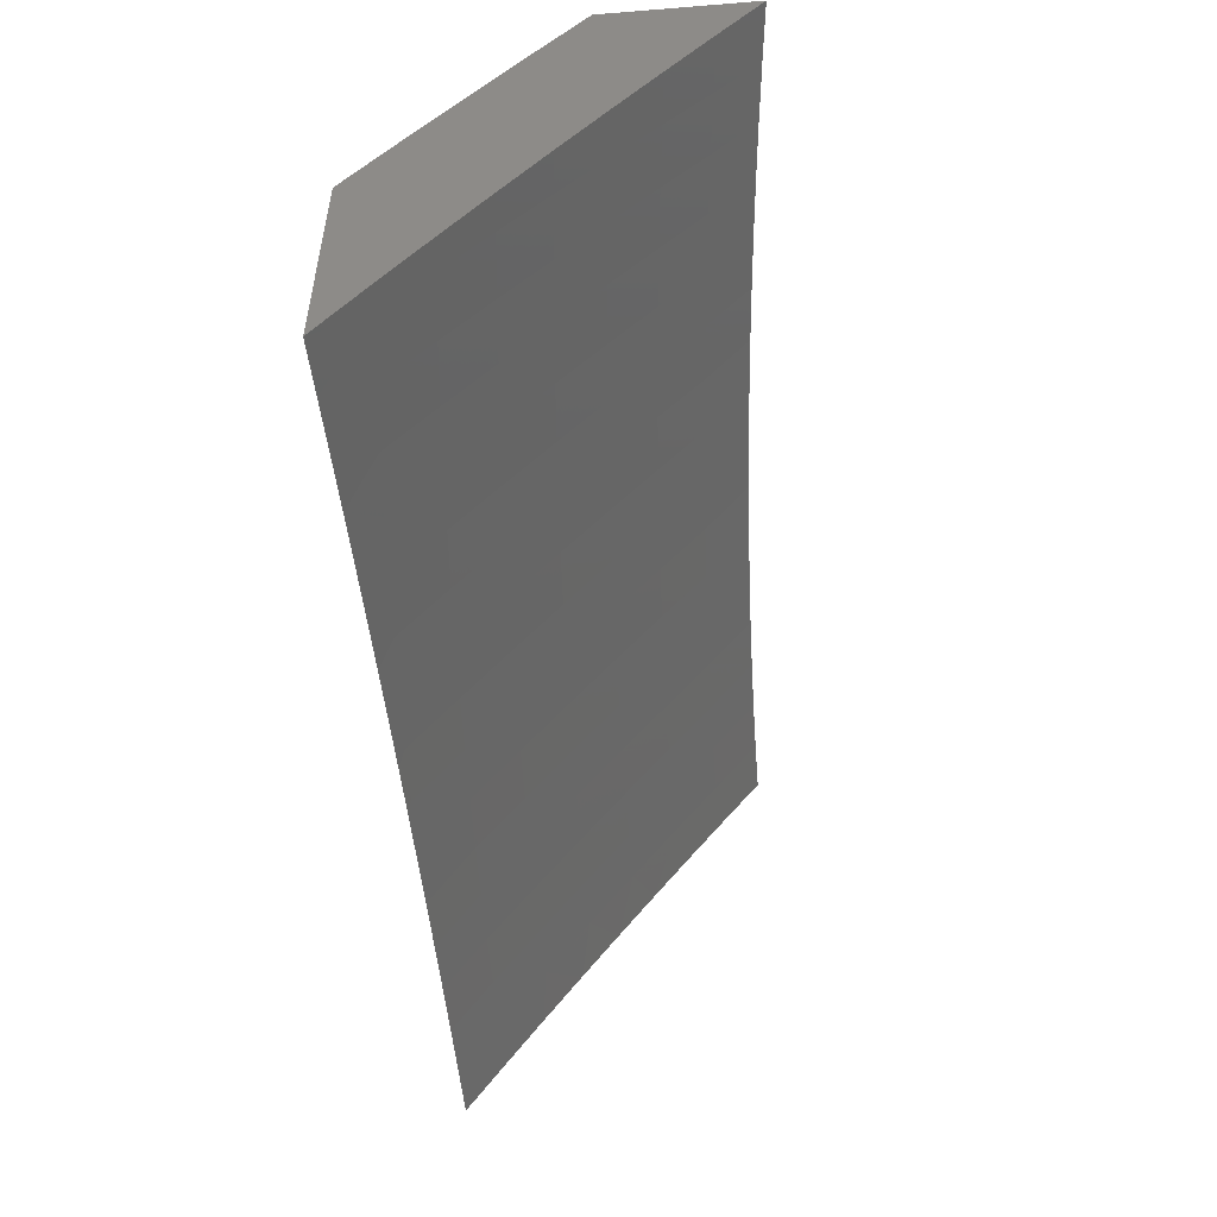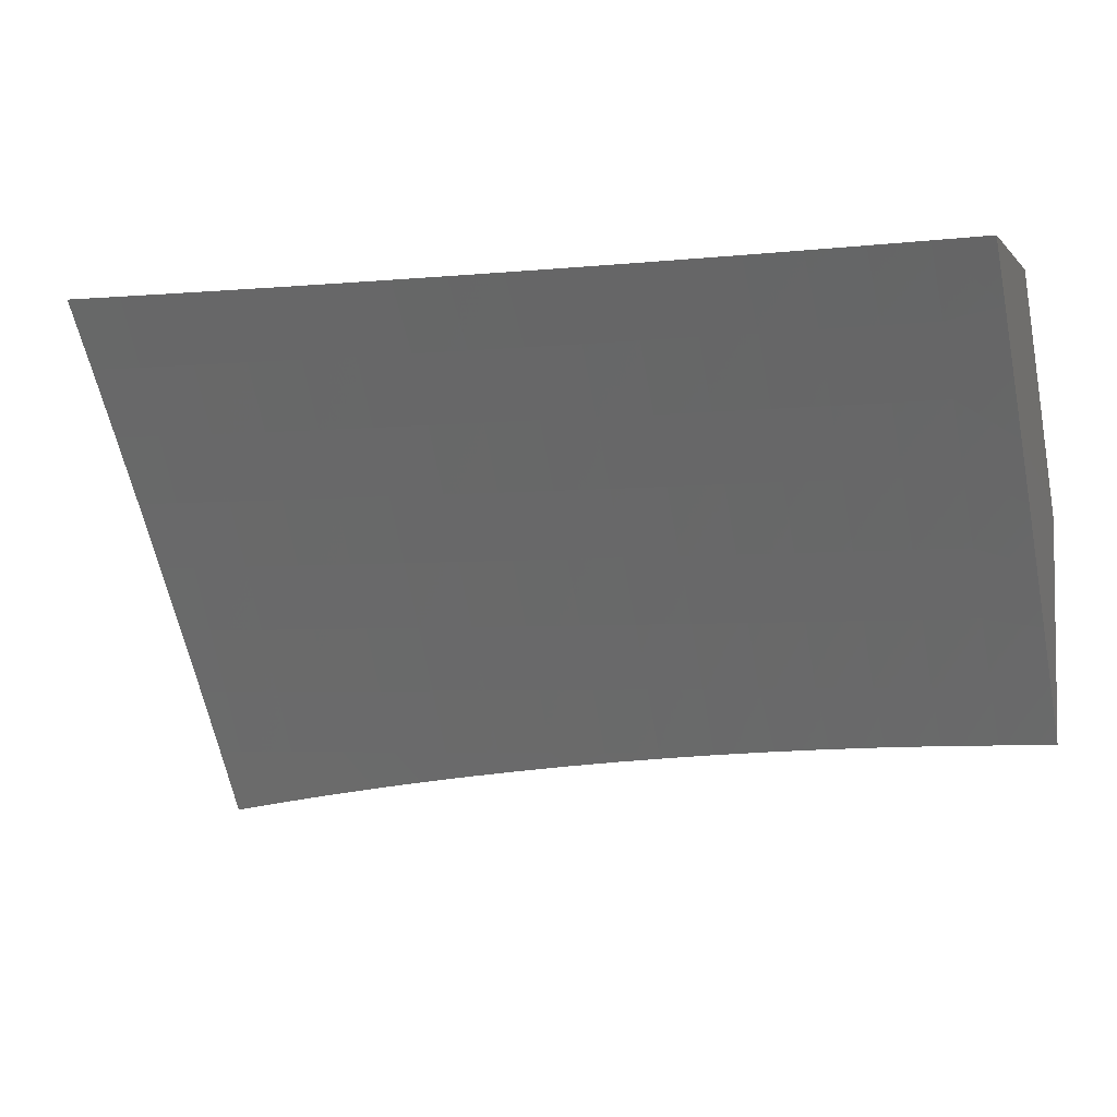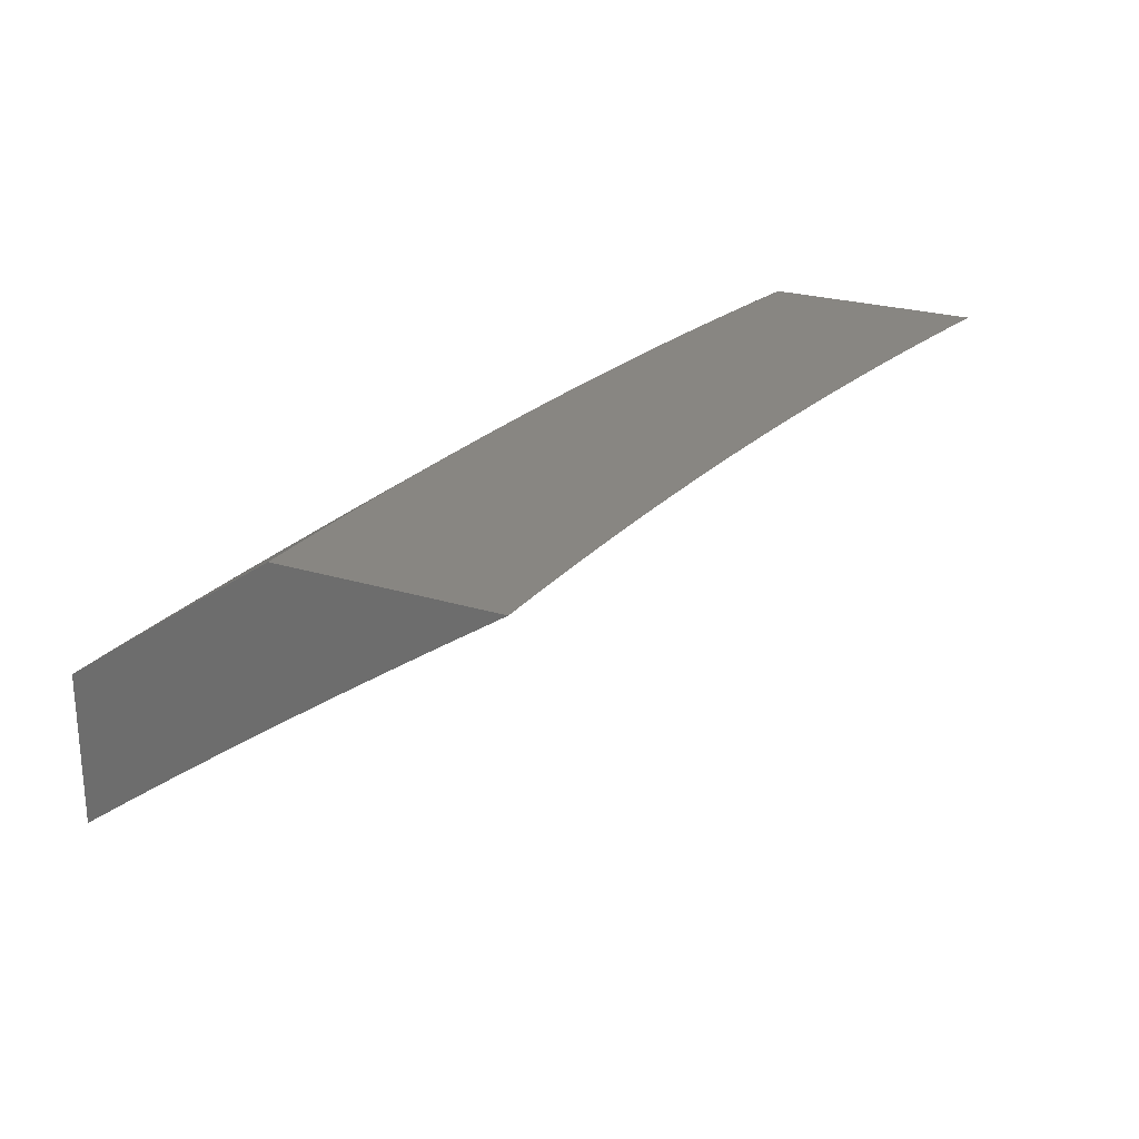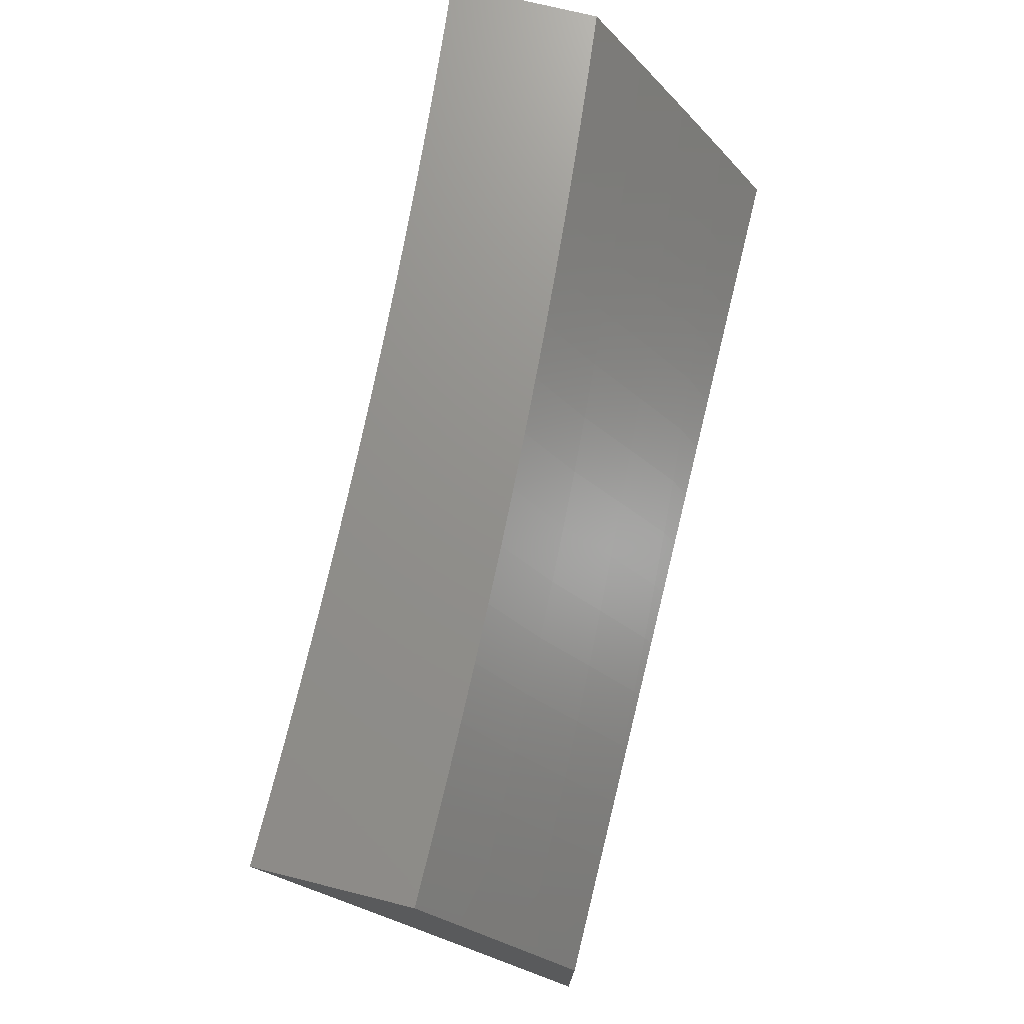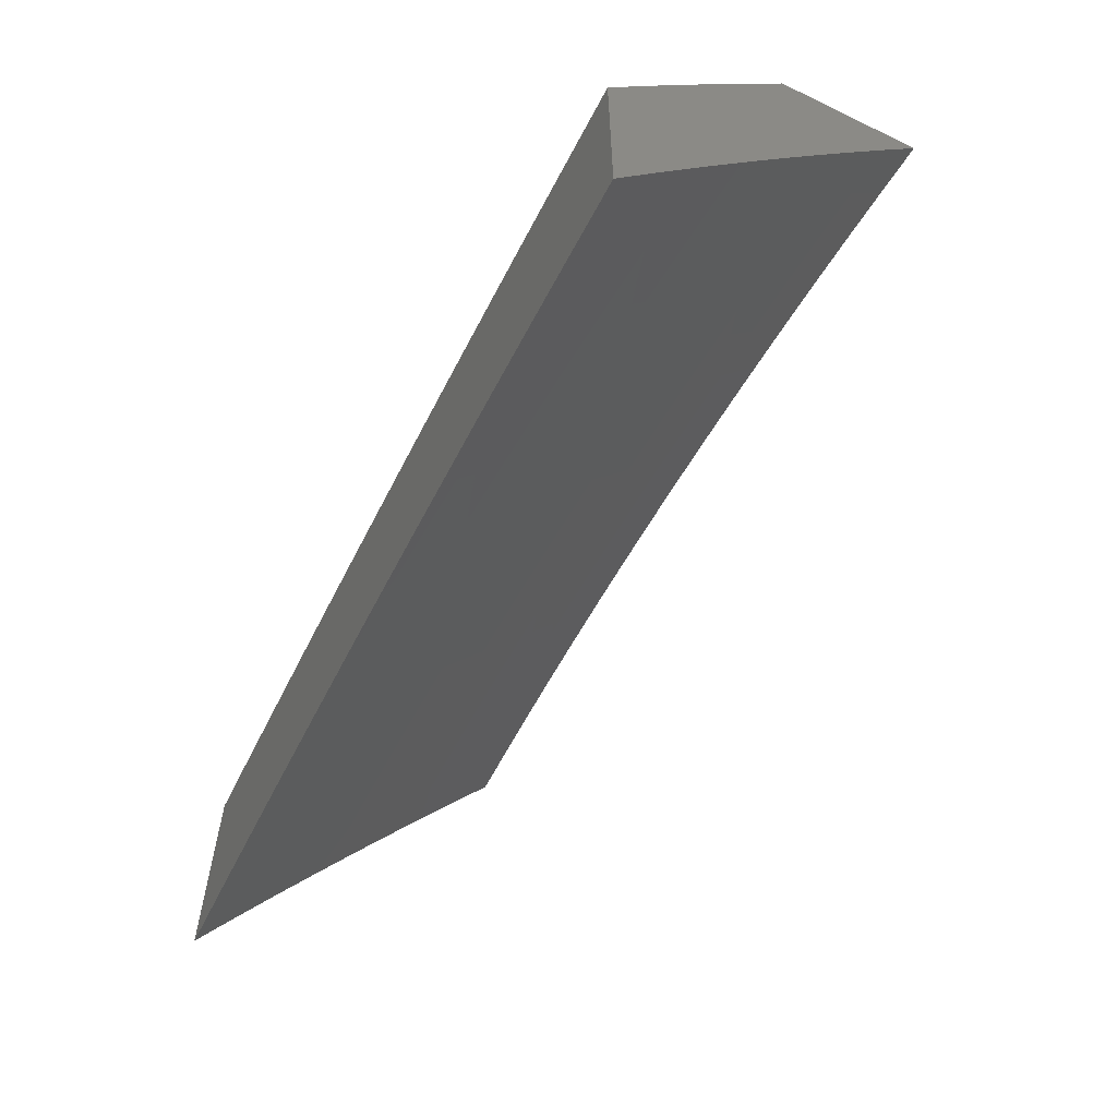
<metadata>
{"format":"stl","ext":"stl","renderer":"f3d","projection":"perspective","resolution":1024,"background":"white","views":[{"elev":-52.6,"azim":-85.1,"up":"+Z"},{"elev":-4.5,"azim":21.2,"up":"+Z"},{"elev":23.8,"azim":117.4,"up":"+Y"},{"elev":72.6,"azim":104.0,"up":"+Z"},{"elev":-60.0,"azim":-116.2,"up":"+Z"}]}
</metadata>
<code>
# stl→obj: 233 verts, 462 faces
v -1 8.779 7
v -0.9377 8.785 7
v -1 8.835 6.921
v -0.9425 8.841 6.921
v -1 8.891 6.841
v -0.9483 8.896 6.841
v -1 8.946 6.761
v -0.9541 8.95 6.761
v -1 9 6.68
v -0.938 9 6.69
v -0.8896 8.957 6.761
v -0.8759 9 6.699
v -0.8251 8.963 6.761
v -0.8136 9 6.707
v -0.7608 8.968 6.761
v -0.7513 9 6.715
v -0.6966 8.973 6.761
v -0.689 9 6.722
v -0.6325 8.978 6.761
v -0.6265 9 6.728
v -0.5686 8.982 6.761
v -0.5641 9 6.734
v -0.5048 8.985 6.761
v -0.5015 9 6.739
v -0.4411 8.989 6.761
v -0.439 9 6.744
v -0.3776 8.991 6.761
v -0.3763 9 6.748
v -0.3143 8.994 6.761
v -0.3137 9 6.751
v -0.2509 8.996 6.761
v -0.251 9 6.754
v -0.1883 9 6.756
v -0.1882 8.997 6.761
v -0.1255 9 6.758
v -0.1255 8.998 6.761
v -0.06278 9 6.759
v -0.06277 8.999 6.761
v 0 9 6.759
v 0 8.959 6.82
v -0.0623 8.944 6.841
v 0 8.917 6.88
v -0.06184 8.889 6.921
v 0 8.875 6.94
v -0.06263 8.833 7
v 0 8.833 7
v -0.8754 8.791 7
v -0.8787 8.847 6.921
v -0.8841 8.902 6.841
v -0.8201 8.908 6.841
v -0.813 8.797 7
v -0.815 8.853 6.921
v -0.7561 8.914 6.841
v -0.7506 8.802 7
v -0.7515 8.858 6.921
v -0.6923 8.919 6.841
v -0.6882 8.807 7
v -0.6881 8.863 6.921
v -0.6287 8.923 6.841
v -0.6257 8.812 7
v -0.6248 8.868 6.921
v -0.5651 8.927 6.841
v -0.5633 8.816 7
v -0.5616 8.872 6.921
v -0.5017 8.931 6.841
v -0.5007 8.819 7
v -0.4986 8.876 6.921
v -0.4385 8.934 6.841
v -0.4382 8.822 7
v -0.4357 8.879 6.921
v -0.3753 8.937 6.841
v -0.3756 8.825 7
v -0.373 8.881 6.921
v -0.3124 8.939 6.841
v -0.2494 8.941 6.841
v -0.187 8.942 6.841
v -0.3131 8.828 7
v -0.3105 8.884 6.921
v -0.248 8.886 6.921
v -0.1858 8.887 6.921
v -0.1246 8.943 6.841
v -0.2505 8.829 7
v -0.1879 8.831 7
v -0.1253 8.832 7
v -0.1238 8.888 6.921
v 0 8.667 7
v -0.06264 8.666 7
v -1.738e-34 8.71 6.94
v -0.06171 8.717 6.93
v -2.553e-34 8.752 6.88
v -0.06206 8.766 6.86
v -2.659e-34 8.795 6.82
v -0.06241 8.815 6.79
v -2.269e-34 8.836 6.76
v -0.06275 8.864 6.719
v -1.596e-34 8.878 6.699
v -0.06309 8.912 6.648
v -8.51e-35 8.919 6.638
v -0.06343 8.959 6.577
v -2.482e-35 8.96 6.577
v -0.06276 9 6.515
v 0 9 6.515
v -0.1236 8.716 6.93
v -0.1253 8.666 7
v -0.1856 8.715 6.93
v -0.1879 8.665 7
v -0.2478 8.713 6.93
v -0.2505 8.663 7
v -0.3102 8.712 6.93
v -0.3131 8.661 7
v -0.3728 8.709 6.93
v -0.3757 8.659 7
v -0.4354 8.706 6.93
v -0.4382 8.656 7
v -0.4983 8.703 6.93
v -0.5008 8.653 7
v -0.5612 8.7 6.93
v -0.5633 8.649 7
v -0.6244 8.695 6.93
v -0.6258 8.645 7
v -0.6876 8.691 6.93
v -0.6882 8.64 7
v -0.751 8.686 6.93
v -0.7506 8.636 7
v -0.8145 8.68 6.93
v -0.813 8.63 7
v -0.8782 8.674 6.93
v -0.8754 8.624 7
v -0.9419 8.668 6.93
v -0.9377 8.618 7
v -1 8.662 6.93
v -1 8.611 7
v -1 8.712 6.86
v -0.9473 8.717 6.86
v -0.8832 8.724 6.86
v -0.8192 8.73 6.86
v -0.7553 8.735 6.86
v -0.6915 8.74 6.86
v -0.6279 8.745 6.86
v -0.5644 8.749 6.86
v -0.5011 8.753 6.86
v -0.4379 8.756 6.86
v -0.3749 8.759 6.86
v -0.312 8.761 6.86
v -0.2493 8.763 6.86
v -0.1867 8.765 6.86
v -0.1243 8.766 6.86
v -1 8.761 6.79
v -0.9526 8.766 6.79
v -0.8881 8.773 6.79
v -0.8238 8.779 6.79
v -0.7595 8.784 6.79
v -0.6954 8.789 6.79
v -0.6314 8.794 6.79
v -0.5676 8.798 6.79
v -0.5039 8.802 6.79
v -0.4404 8.805 6.79
v -0.377 8.808 6.79
v -0.3137 8.81 6.79
v -0.2507 8.812 6.79
v -0.1877 8.814 6.79
v -0.125 8.815 6.79
v -1 8.81 6.719
v -0.9578 8.815 6.719
v -0.893 8.821 6.719
v -0.8283 8.827 6.719
v -0.7637 8.833 6.719
v -0.6992 8.838 6.719
v -0.6349 8.842 6.719
v -0.5707 8.847 6.719
v -0.5067 8.85 6.719
v -0.4428 8.854 6.719
v -0.3791 8.856 6.719
v -0.3155 8.859 6.719
v -0.252 8.861 6.719
v -0.1888 8.862 6.719
v -0.1257 8.863 6.719
v -1 8.858 6.648
v -0.963 8.862 6.648
v -0.8978 8.869 6.648
v -0.8328 8.875 6.648
v -0.7678 8.88 6.648
v -0.703 8.886 6.648
v -0.6384 8.89 6.648
v -0.5738 8.894 6.648
v -0.5094 8.898 6.648
v -0.4452 8.901 6.648
v -0.3811 8.904 6.648
v -0.3172 8.907 6.648
v -0.2534 8.909 6.648
v -0.1898 8.91 6.648
v -0.1264 8.911 6.648
v -1 8.906 6.577
v -0.9682 8.909 6.577
v -0.9026 8.916 6.577
v -0.8372 8.922 6.577
v -0.7719 8.928 6.577
v -0.7068 8.933 6.577
v -0.6418 8.938 6.577
v -0.5769 8.942 6.577
v -0.5122 8.946 6.577
v -0.4476 8.949 6.577
v -0.3831 8.952 6.577
v -0.3189 8.954 6.577
v -0.2548 8.956 6.577
v -0.1908 8.958 6.577
v -0.127 8.959 6.577
v -1 8.953 6.505
v -0.9732 8.956 6.505
v -0.9074 8.963 6.505
v -0.8416 8.969 6.505
v -0.776 8.975 6.505
v -0.7105 8.98 6.505
v -0.6451 8.984 6.505
v -0.5799 8.989 6.505
v -0.5148 8.992 6.505
v -0.4499 8.996 6.505
v -0.3851 8.999 6.505
v -0.3137 9 6.507
v -0.251 9 6.51
v -0.1883 9 6.512
v -0.1255 9 6.514
v -1 9 6.433
v -0.938 9 6.443
v -0.876 9 6.452
v -0.8138 9 6.461
v -0.7515 9 6.469
v -0.6892 9 6.476
v -0.6268 9 6.483
v -0.5643 9 6.489
v -0.5017 9 6.494
v -0.4391 9 6.499
v -0.3764 9 6.503
f 1 2 3
f 3 2 4
f 3 4 5
f 5 4 6
f 5 6 7
f 7 6 8
f 7 8 9
f 9 8 10
f 10 8 11
f 10 11 12
f 12 11 13
f 12 13 14
f 14 13 15
f 14 15 16
f 16 15 17
f 16 17 18
f 18 17 19
f 18 19 20
f 20 19 21
f 20 21 22
f 22 21 23
f 22 23 24
f 24 23 25
f 24 25 26
f 26 25 27
f 26 27 28
f 28 27 29
f 28 29 30
f 30 29 31
f 30 31 32
f 32 31 33
f 33 31 34
f 33 34 35
f 35 34 36
f 35 36 37
f 37 36 38
f 37 38 39
f 39 38 40
f 40 38 41
f 40 41 42
f 42 41 43
f 42 43 44
f 44 43 45
f 44 45 46
f 2 47 4
f 4 47 48
f 4 48 49
f 49 48 50
f 49 50 13
f 13 50 15
f 47 51 48
f 48 51 52
f 48 52 50
f 50 52 53
f 50 53 15
f 15 53 17
f 51 54 52
f 52 54 55
f 52 55 53
f 53 55 56
f 53 56 17
f 17 56 19
f 54 57 55
f 55 57 58
f 55 58 56
f 56 58 59
f 56 59 19
f 19 59 21
f 57 60 58
f 58 60 61
f 58 61 59
f 59 61 62
f 59 62 21
f 21 62 23
f 60 63 61
f 61 63 64
f 61 64 62
f 62 64 65
f 62 65 23
f 23 65 25
f 63 66 64
f 64 66 67
f 64 67 65
f 65 67 68
f 65 68 25
f 25 68 27
f 66 69 67
f 67 69 70
f 67 70 68
f 68 70 71
f 68 71 27
f 27 71 29
f 69 72 70
f 70 72 73
f 70 73 71
f 71 73 74
f 71 74 29
f 29 74 75
f 29 75 31
f 31 75 76
f 31 76 34
f 34 76 36
f 72 77 73
f 73 77 78
f 73 78 74
f 74 78 79
f 74 79 75
f 75 79 80
f 75 80 76
f 76 80 81
f 76 81 36
f 36 81 38
f 77 82 78
f 78 82 79
f 82 83 79
f 79 83 80
f 83 84 80
f 80 84 85
f 80 85 81
f 81 85 41
f 81 41 38
f 84 45 85
f 85 45 43
f 85 43 41
f 11 8 6
f 11 6 49
f 49 6 4
f 13 11 49
f 86 87 88
f 88 87 89
f 88 89 90
f 90 89 91
f 90 91 92
f 92 91 93
f 92 93 94
f 94 93 95
f 94 95 96
f 96 95 97
f 96 97 98
f 98 97 99
f 98 99 100
f 100 99 101
f 100 101 102
f 89 87 103
f 103 87 104
f 103 104 105
f 105 104 106
f 105 106 107
f 107 106 108
f 107 108 109
f 109 108 110
f 109 110 111
f 111 110 112
f 111 112 113
f 113 112 114
f 113 114 115
f 115 114 116
f 115 116 117
f 117 116 118
f 117 118 119
f 119 118 120
f 119 120 121
f 121 120 122
f 121 122 123
f 123 122 124
f 123 124 125
f 125 124 126
f 125 126 127
f 127 126 128
f 127 128 129
f 129 128 130
f 129 130 131
f 131 130 132
f 131 133 129
f 129 133 134
f 129 134 127
f 127 134 135
f 127 135 125
f 125 135 136
f 125 136 123
f 123 136 137
f 123 137 121
f 121 137 138
f 121 138 119
f 119 138 139
f 119 139 117
f 117 139 140
f 117 140 115
f 115 140 141
f 115 141 113
f 113 141 142
f 113 142 111
f 111 142 143
f 111 143 109
f 109 143 144
f 109 144 107
f 107 144 145
f 107 145 105
f 105 145 146
f 105 146 103
f 103 146 147
f 103 147 89
f 89 147 91
f 133 148 134
f 134 148 149
f 134 149 135
f 135 149 150
f 135 150 136
f 136 150 151
f 136 151 137
f 137 151 152
f 137 152 138
f 138 152 153
f 138 153 139
f 139 153 154
f 139 154 140
f 140 154 155
f 140 155 141
f 141 155 156
f 141 156 142
f 142 156 157
f 142 157 143
f 143 157 158
f 143 158 144
f 144 158 159
f 144 159 145
f 145 159 160
f 145 160 146
f 146 160 161
f 146 161 147
f 147 161 162
f 147 162 91
f 91 162 93
f 148 163 149
f 149 163 164
f 149 164 150
f 150 164 165
f 150 165 151
f 151 165 166
f 151 166 152
f 152 166 167
f 152 167 153
f 153 167 168
f 153 168 154
f 154 168 169
f 154 169 155
f 155 169 170
f 155 170 156
f 156 170 171
f 156 171 157
f 157 171 172
f 157 172 158
f 158 172 173
f 158 173 159
f 159 173 174
f 159 174 160
f 160 174 175
f 160 175 161
f 161 175 176
f 161 176 162
f 162 176 177
f 162 177 93
f 93 177 95
f 163 178 164
f 164 178 179
f 164 179 165
f 165 179 180
f 165 180 166
f 166 180 181
f 166 181 167
f 167 181 182
f 167 182 168
f 168 182 183
f 168 183 169
f 169 183 184
f 169 184 170
f 170 184 185
f 170 185 171
f 171 185 186
f 171 186 172
f 172 186 187
f 172 187 173
f 173 187 188
f 173 188 174
f 174 188 189
f 174 189 175
f 175 189 190
f 175 190 176
f 176 190 191
f 176 191 177
f 177 191 192
f 177 192 95
f 95 192 97
f 178 193 179
f 179 193 194
f 179 194 180
f 180 194 195
f 180 195 181
f 181 195 196
f 181 196 182
f 182 196 197
f 182 197 183
f 183 197 198
f 183 198 184
f 184 198 199
f 184 199 185
f 185 199 200
f 185 200 186
f 186 200 201
f 186 201 187
f 187 201 202
f 187 202 188
f 188 202 203
f 188 203 189
f 189 203 204
f 189 204 190
f 190 204 205
f 190 205 191
f 191 205 206
f 191 206 192
f 192 206 207
f 192 207 97
f 97 207 99
f 193 208 194
f 194 208 209
f 194 209 195
f 195 209 210
f 195 210 196
f 196 210 211
f 196 211 197
f 197 211 212
f 197 212 198
f 198 212 213
f 198 213 199
f 199 213 214
f 199 214 200
f 200 214 215
f 200 215 201
f 201 215 216
f 201 216 202
f 202 216 217
f 202 217 203
f 203 217 218
f 203 218 204
f 204 218 219
f 204 219 205
f 205 219 220
f 205 220 206
f 206 220 221
f 206 221 207
f 207 221 222
f 207 222 99
f 99 222 101
f 208 223 209
f 209 223 224
f 209 224 210
f 210 224 225
f 210 225 211
f 211 225 226
f 211 226 212
f 212 226 227
f 212 227 213
f 213 227 228
f 213 228 214
f 214 228 229
f 214 229 215
f 215 229 230
f 215 230 216
f 216 230 231
f 216 231 217
f 217 231 232
f 217 232 218
f 218 232 233
f 218 233 219
f 40 96 39
f 39 96 98
f 39 98 100
f 96 40 94
f 94 40 42
f 94 42 92
f 92 42 44
f 92 44 46
f 86 88 46
f 46 88 90
f 46 90 92
f 100 102 39
f 46 45 86
f 86 45 87
f 87 45 84
f 87 84 104
f 104 84 83
f 104 83 82
f 104 82 106
f 106 82 77
f 106 77 108
f 108 77 72
f 108 72 110
f 110 72 69
f 110 69 66
f 110 66 112
f 112 66 63
f 112 63 114
f 114 63 60
f 114 60 57
f 114 57 116
f 116 57 54
f 116 54 118
f 118 54 51
f 118 51 120
f 120 51 47
f 120 47 2
f 120 2 122
f 122 2 1
f 122 1 124
f 124 1 126
f 126 1 128
f 128 1 130
f 130 1 132
f 3 133 1
f 1 133 131
f 1 131 132
f 133 3 148
f 148 3 5
f 148 5 163
f 163 5 178
f 178 5 7
f 178 7 193
f 193 7 9
f 193 9 208
f 208 9 223
f 10 228 9
f 9 228 227
f 9 227 226
f 228 10 229
f 229 10 12
f 229 12 14
f 229 14 230
f 230 14 16
f 230 16 231
f 231 16 18
f 231 18 232
f 232 18 20
f 232 20 22
f 232 22 233
f 233 22 24
f 233 24 219
f 219 24 26
f 219 26 28
f 219 28 220
f 220 28 30
f 220 30 221
f 221 30 32
f 221 32 222
f 222 32 33
f 222 33 35
f 222 35 101
f 101 35 37
f 101 37 102
f 102 37 39
f 226 225 9
f 9 225 224
f 9 224 223

</code>
